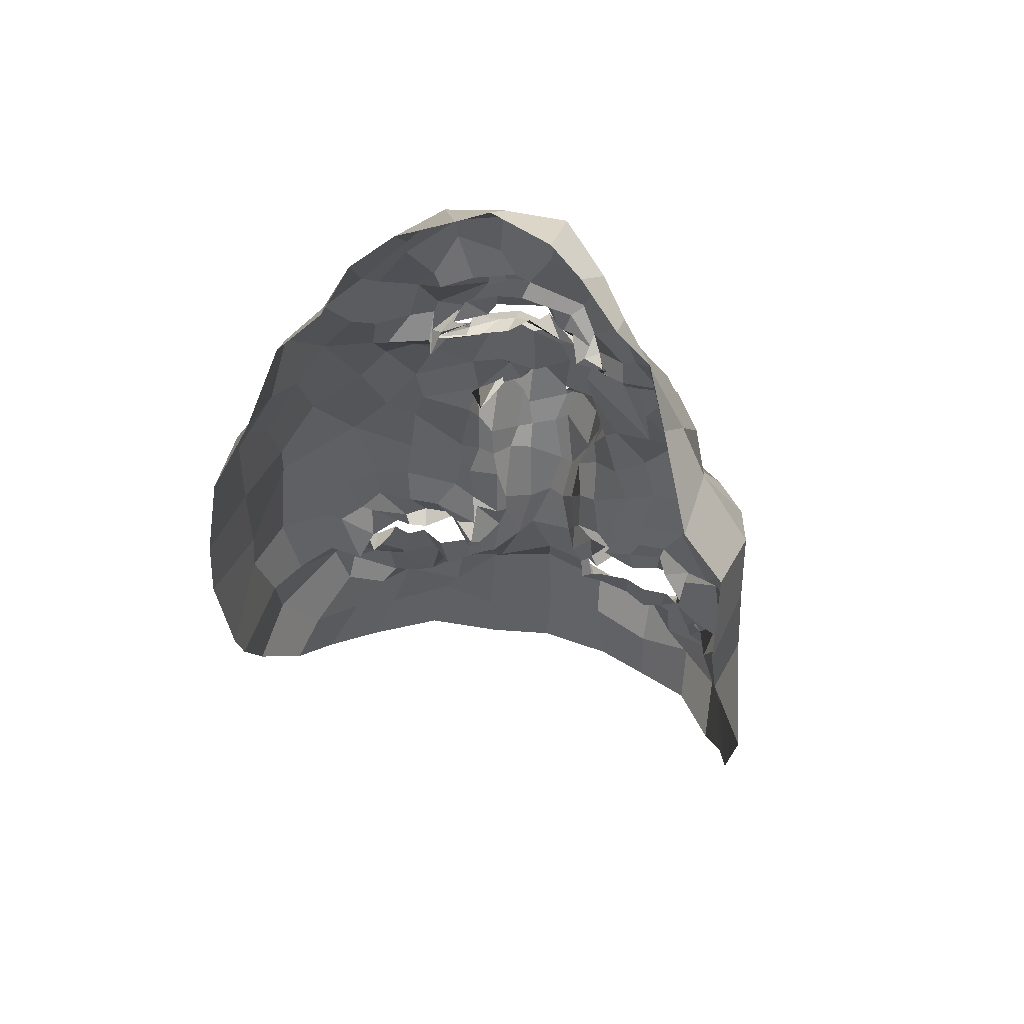
<metadata>
{"format":"obj","ext":"obj","renderer":"f3d","projection":"perspective","resolution":1024,"background":"white","views":[{"elev":60.7,"azim":13.6,"up":"+Y"}]}
</metadata>
<code>
o face_face.002
v 0.7104 0.8669 -1.443
v 0.7299 0.6265 -1.568
v 0.7236 0.6962 -1.481
v 0.6977 0.4126 -1.502
v 0.7321 0.5584 -1.587
v 0.7634 0.4746 -1.559
v 0.7563 0.2503 -1.44
v 0.3899 0.1963 -1.268
v 0.7712 0.07943 -1.382
v 0.7623 -0.03609 -1.421
v 0.7805 -0.2909 -1.334
v 0.758 0.8831 -1.454
v 0.709 0.9084 -1.431
v 0.7062 0.9415 -1.417
v 0.7431 1.008 -1.414
v 0.6947 1.04 -1.398
v 0.7102 1.085 -1.414
v 0.687 1.115 -1.399
v 0.6922 1.173 -1.356
v 0.7258 0.6714 -1.536
v 0.6916 0.6627 -1.47
v 0.2439 -0.07555 -1.035
v 0.551 0.2687 -1.313
v 0.4925 0.2615 -1.314
v 0.4528 0.2579 -1.29
v 0.386 0.2174 -1.243
v 0.5725 0.2726 -1.292
v 0.5203 0.0827 -1.325
v 0.549 0.06882 -1.285
v 0.4344 0.03715 -1.306
v 0.431 0.06115 -1.301
v 0.3178 0.2799 -1.232
v 0.495 1.25 -1.304
v 0.3951 0.1987 -1.213
v 0.2125 0.2397 -1.047
v 0.2991 0.2013 -1.195
v 0.4639 0.5556 -1.378
v 0.6515 0.864 -1.466
v 0.6746 0.9225 -1.428
v 0.6335 0.8812 -1.443
v 0.5538 0.9034 -1.397
v 0.6414 0.9078 -1.427
v 0.5849 0.9026 -1.375
v 0.4826 0.9953 -1.338
v 0.6993 0.6617 -1.569
v 0.6788 0.5138 -1.581
v 0.3177 0.01834 -1.278
v 0.5873 0.3875 -1.362
v 0.5925 0.6146 -1.443
v 0.5744 0.5764 -1.486
v 0.3409 0.5445 -1.322
v 0.6824 0.4524 -1.531
v 0.4644 -0.08229 -1.332
v 0.4132 -0.03265 -1.294
v 0.287 -0.1826 -1.129
v 0.6554 -0.004505 -1.378
v 0.5985 0.1043 -1.301
v 0.4437 0.9363 -1.302
v 0.1933 0.8878 -0.9278
v 0.5744 0.6537 -1.441
v 0.6372 0.6718 -1.458
v 0.5244 0.9457 -1.32
v 0.5278 0.9488 -1.324
v 0.3832 -0.07714 -1.275
v 0.5639 0.6645 -1.424
v 0.5588 -0.04646 -1.38
v 0.5502 -0.1213 -1.347
v 0.498 -0.2876 -1.301
v 0.335 -0.1072 -1.211
v 0.5183 -0.1885 -1.353
v 0.3199 0.007337 -1.227
v 0.2692 -0.039 -1.12
v 0.6695 0.8625 -1.488
v 0.5891 0.9165 -1.42
v 0.587 0.9066 -1.395
v 0.6489 0.6669 -1.432
v 0.5339 0.9351 -1.293
v 0.5269 0.9594 -1.337
v 0.5164 0.9404 -1.342
v 0.6526 0.6405 -1.502
v 0.6137 0.9136 -1.378
v 0.6177 0.9111 -1.384
v 0.6666 0.918 -1.397
v 0.6138 1.16 -1.339
v 0.6227 1.099 -1.424
v 0.6649 1.083 -1.406
v 0.6466 1.032 -1.397
v 0.6436 1.001 -1.399
v 0.5646 0.9679 -1.36
v 0.5788 0.9945 -1.395
v 0.5848 0.9989 -1.383
v 0.5349 1.025 -1.362
v 0.5117 0.8054 -1.395
v 0.1613 0.535 -0.8761
v 0.7262 0.6791 -1.516
v 0.5934 0.9703 -1.359
v 0.5498 0.9813 -1.321
v 0.6545 0.7008 -1.464
v 0.5997 0.6634 -1.409
v 0.6794 0.6515 -1.463
v 0.5744 0.4493 -1.355
v 0.4582 0.4657 -1.351
v 0.5593 0.5882 -1.426
v 0.3652 -0.265 -1.221
v 0.4045 -0.1817 -1.281
v 0.4328 -0.09048 -1.332
v 0.4986 1.078 -1.356
v 0.6341 -0.05332 -1.398
v 0.632 -0.2155 -1.348
v 0.6461 -0.3385 -1.335
v 0.3765 0.2674 -1.277
v 0.2925 0.3078 -1.222
v 0.6131 0.2469 -1.26
v 0.3306 0.1132 -1.264
v 0.6464 0.3708 -1.377
v 0.608 0.5782 -1.509
v 0.215 0.3625 -1.139
v 0.3292 0.3837 -1.269
v 0.3854 0.3948 -1.309
v 0.4539 0.3895 -1.325
v 0.5617 0.3786 -1.328
v 0.5976 0.3058 -1.345
v 0.7175 0.2548 -1.407
v 0.2122 0.5092 -1.204
v 0.3148 0.1307 -1.244
v 0.68 0.6629 -1.528
v 0.6045 0.4605 -1.384
v 0.1917 0.2357 -0.8817
v 0.655 0.2808 -1.334
v 0.5854 0.6133 -1.381
v 0.3706 0.1846 -1.251
v 0.6184 0.5587 -1.513
v 0.1742 0.7081 -0.8823
v 0.6045 0.2333 -1.262
v 0.6686 0.501 -1.531
v 0.282 1.069 -1.177
v 0.2938 1.145 -1.103
v 0.1987 0.5004 -1.024
v 0.2629 0.9649 -1.107
v 0.2045 0.08575 -1.08
v 0.5043 1.309 -1.285
v 0.7148 0.6963 -1.482
v 0.5682 0.482 -1.369
v 0.249 0.219 -1.124
v 0.4667 0.2544 -1.269
v 0.5024 0.2478 -1.277
v 0.5229 0.978 -1.368
v 0.2295 0.6333 -1.175
v 0.596 1.392 -1.29
v 0.4178 1.314 -1.202
v 0.3778 1.241 -1.137
v 0.7767 -0.1875 -1.395
v 0.6626 1.444 -1.286
v 0.5592 0.2635 -1.309
v 0.6045 0.2117 -1.268
v 0.619 0.217 -1.296
v 0.2866 0.09344 -1.241
v 0.5852 0.1656 -1.306
v 0.5254 0.1225 -1.306
v 0.4816 0.1422 -1.321
v 0.4473 0.1308 -1.309
v 0.4191 0.1611 -1.304
v 0.1982 0.0894 -0.942
v 0.4295 0.2141 -1.294
v 0.7174 0.7449 -1.431
v 0.589 0.766 -1.407
v 0.6285 0.6512 -1.438
v 0.6481 0.7798 -1.417
v 0.7255 0.1599 -1.395
v 0.3566 1.162 -1.207
v 0.4189 1.203 -1.258
v 0.5661 1.365 -1.332
v 0.2581 1.035 -0.9913
v 0.6307 0.1794 -1.287
v 0.6625 0.4037 -1.439
v 0.671 1.357 -1.362
v 0.4911 1.359 -1.256
v 0.204 0.6929 -1.021
v 0.628 0.9746 -1.389
v 0.5842 1.013 -1.383
v 0.5859 1.03 -1.394
v 0.6294 1.074 -1.397
v 0.5511 1.124 -1.329
v 0.5535 0.9271 -1.342
v 0.5292 0.932 -1.341
v 0.5384 0.9014 -1.345
v 0.4804 0.8628 -1.359
v 0.2687 0.6591 -1.284
v 0.6648 0.2836 -1.377
v 0.6569 0.1614 -1.299
v 0.6301 0.1683 -1.283
v 0.5663 0.9485 -1.335
v 0.2774 0.8713 -1.205
v 0.7001 0.1557 -1.36
v 0.5387 1.161 -1.331
v 0.7471 0.4193 -1.52
v 0.7011 0.3633 -1.47
v 0.7712 0.3319 -1.478
v 0.6231 0.4731 -1.424
v 0.6627 1.314 -1.379
v 0.661 1.225 -1.367
v 0.5742 1.223 -1.381
v 0.43 1.03 -1.279
v 0.4926 0.6705 -1.355
v 0.4859 1.102 -1.337
v 0.4128 0.6314 -1.345
v 0.4698 0.7099 -1.383
v 0.3705 0.7593 -1.321
v 0.5771 1.291 -1.369
v 0.5942 0.5207 -1.426
v 0.3932 1.073 -1.244
v 0.4427 1.169 -1.283
v 0.4106 0.9217 -1.303
v 0.2266 0.7764 -1.138
v 0.3258 0.9471 -1.256
v 0.1934 0.8547 -1.065
v 0.4208 0.8276 -1.349
v 0.6285 0.3933 -1.414
v 0.6203 0.6122 -1.519
v 0.5954 0.6426 -1.468
v 0.6333 0.5526 -1.528
v 0.6035 0.06216 -1.354
v 0.5435 0.01055 -1.357
v 0.5001 -0.02231 -1.313
v 0.3952 0.0129 -1.313
v 0.3649 0.03985 -1.294
v 0.3652 0.1837 -1.195
v 0.182 0.3661 -1.034
v 0.3566 0.2856 -1.271
v 0.3903 0.3067 -1.304
v 0.4633 0.3209 -1.297
v 0.5264 0.3252 -1.297
v 0.6093 0.264 -1.302
v 0.6098 0.292 -1.33
v 0.1993 0.3691 -0.8416
v 0.6146 0.6626 -1.439
v 0.6682 0.4158 -1.485
v 0.6619 0.6147 -1.566
v 0.6916 0.6731 -1.518
v 0.6771 0.6229 -1.506
v 0.6134 0.6471 -1.37
v 0.7007 0.6618 -1.566
v 0.7162 0.6987 -1.493
v 0.627 0.2103 -1.286
v 0.6603 0.2227 -1.336
v 0.6711 0.2563 -1.358
v 0.4157 0.1797 -1.266
v 0.3639 0.1206 -1.274
v 0.7716 0.4278 -1.534
v 1.09 0.2965 -1.231
v 0.7736 0.6956 -1.49
v 1.257 0.05865 -0.9762
v 0.9187 0.3011 -1.277
v 0.9756 0.3386 -1.265
v 1.041 0.3364 -1.274
v 1.104 0.3142 -1.192
v 0.9281 0.2881 -1.312
v 1.017 0.09104 -1.275
v 0.9733 0.08833 -1.302
v 1.058 0.1224 -1.268
v 1.119 0.1735 -1.267
v 1.107 0.3576 -1.216
v 0.8533 1.279 -1.296
v 1.095 0.2489 -1.231
v 1.244 0.3459 -1.007
v 1.21 0.2847 -1.135
v 0.9796 0.6256 -1.334
v 0.7712 0.8474 -1.438
v 0.7432 0.9526 -1.435
v 0.8526 0.9071 -1.406
v 0.8667 0.9127 -1.406
v 0.8108 0.9157 -1.393
v 0.8657 0.9344 -1.385
v 0.9195 1.026 -1.303
v 0.7596 0.6535 -1.576
v 0.7862 0.591 -1.587
v 1.159 0.09479 -1.237
v 0.8777 0.4456 -1.322
v 0.8896 0.6166 -1.442
v 0.8815 0.6165 -1.436
v 1.101 0.6057 -1.277
v 0.7889 0.4771 -1.575
v 1.073 0.02117 -1.31
v 1.134 -0.007505 -1.275
v 1.22 -0.0439 -1.046
v 0.8647 0.03563 -1.383
v 0.9142 0.151 -1.283
v 0.9243 0.9862 -1.285
v 1.191 1.002 -0.893
v 0.8443 0.6815 -1.427
v 0.785 0.6928 -1.431
v 0.8832 0.9755 -1.304
v 0.881 0.9632 -1.311
v 1.185 0.001387 -1.246
v 0.8711 0.6715 -1.414
v 0.9793 -0.009232 -1.363
v 1.024 -0.05817 -1.37
v 1.037 -0.2417 -1.259
v 1.209 -0.04866 -1.183
v 1.025 -0.1325 -1.299
v 1.19 0.09593 -1.215
v 1.223 0.08141 -1.117
v 0.7997 0.9103 -1.443
v 0.8155 0.915 -1.41
v 0.8691 0.9315 -1.393
v 0.8454 0.7018 -1.431
v 0.8894 0.9574 -1.311
v 0.881 0.9917 -1.348
v 0.8871 0.9883 -1.303
v 0.8113 0.6331 -1.487
v 0.8173 0.942 -1.363
v 0.8026 0.9213 -1.394
v 0.7711 0.9105 -1.407
v 0.7219 1.169 -1.348
v 0.7591 1.124 -1.392
v 0.7873 1.103 -1.425
v 0.7601 1.06 -1.373
v 0.7715 0.9859 -1.385
v 0.8064 1.013 -1.358
v 0.8482 0.991 -1.347
v 0.8484 1.012 -1.366
v 0.8611 1.056 -1.37
v 0.9172 0.8634 -1.358
v 1.218 0.6501 -0.8499
v 0.824 0.9652 -1.321
v 0.8398 0.9906 -1.321
v 0.7838 0.7068 -1.43
v 0.8424 0.7028 -1.421
v 0.7981 0.7009 -1.437
v 0.9494 0.4636 -1.331
v 1.008 0.5297 -1.315
v 0.9069 0.6212 -1.406
v 1.144 -0.1698 -1.19
v 1.134 -0.07311 -1.265
v 1.083 -0.06537 -1.301
v 0.8598 1.103 -1.306
v 0.8946 -0.05125 -1.393
v 0.9027 -0.1265 -1.344
v 0.9289 -0.2999 -1.321
v 1.061 0.3456 -1.23
v 1.176 0.4175 -1.192
v 0.8872 0.2577 -1.285
v 1.165 0.2064 -1.209
v 0.8389 0.3809 -1.363
v 0.8673 0.5981 -1.515
v 1.223 0.4618 -1.122
v 1.155 0.4107 -1.202
v 1.084 0.4763 -1.263
v 0.9871 0.415 -1.299
v 0.9287 0.408 -1.295
v 0.895 0.3453 -1.299
v 0.7908 0.2786 -1.41
v 1.223 0.6242 -1.137
v 1.195 0.2055 -1.211
v 0.7461 0.68 -1.539
v 0.8646 0.4696 -1.402
v 1.278 0.3518 -0.8319
v 0.8471 0.3112 -1.326
v 0.8866 0.6685 -1.353
v 1.1 0.2381 -1.219
v 0.8602 0.5701 -1.457
v 1.203 0.8077 -0.8319
v 0.879 0.2329 -1.291
v 0.8408 0.5187 -1.501
v 1.065 1.113 -1.134
v 1.037 1.205 -1.062
v 1.247 0.6324 -0.9613
v 1.119 1.055 -1.077
v 1.235 0.1936 -1.027
v 0.8743 1.333 -1.278
v 0.772 0.6608 -1.487
v 0.9165 0.5564 -1.339
v 1.214 0.3226 -1.095
v 1.038 0.2919 -1.271
v 0.986 0.3072 -1.25
v 0.8643 0.9958 -1.34
v 1.196 0.7355 -1.146
v 0.7775 1.41 -1.267
v 0.9237 1.344 -1.157
v 0.9921 1.305 -1.127
v 0.9715 0.2682 -1.275
v 0.9338 0.2776 -1.283
v 0.9032 0.2455 -1.268
v 1.179 0.1791 -1.139
v 0.9143 0.1651 -1.292
v 0.9723 0.1999 -1.276
v 1.015 0.1787 -1.27
v 1.066 0.1746 -1.273
v 1.092 0.1845 -1.25
v 1.275 0.1877 -0.8839
v 1.062 0.2796 -1.273
v 0.8356 0.8119 -1.39
v 0.8393 0.6453 -1.456
v 0.7868 0.7737 -1.452
v 0.9855 1.236 -1.171
v 0.924 1.273 -1.236
v 0.7918 1.398 -1.334
v 1.111 1.109 -0.9162
v 0.8934 0.2154 -1.261
v 0.8344 0.4218 -1.466
v 0.8411 1.373 -1.233
v 1.232 0.8077 -0.9802
v 0.7876 1.008 -1.364
v 0.7984 1.045 -1.378
v 0.8271 1.053 -1.407
v 0.8547 1.061 -1.401
v 0.8244 1.108 -1.364
v 0.8322 0.9464 -1.349
v 0.8602 0.9531 -1.359
v 0.8755 0.9269 -1.342
v 0.9496 0.9108 -1.329
v 1.144 0.7727 -1.237
v 0.817 0.3322 -1.383
v 0.8787 0.2131 -1.3
v 0.8713 0.1877 -1.266
v 0.8611 0.9587 -1.341
v 1.086 0.9354 -1.169
v 0.8149 0.1944 -1.375
v 0.8576 1.21 -1.343
v 0.7997 0.3492 -1.462
v 0.8565 0.5237 -1.45
v 0.7603 1.246 -1.353
v 0.9469 1.098 -1.265
v 0.9128 0.7102 -1.339
v 0.9186 1.173 -1.295
v 1.037 0.7007 -1.342
v 0.9861 0.7696 -1.303
v 1.06 0.7986 -1.275
v 0.7745 1.334 -1.358
v 0.8548 0.5286 -1.415
v 1.012 1.12 -1.236
v 0.9202 1.202 -1.259
v 1.033 1.005 -1.277
v 1.2 0.8781 -1.119
v 1.085 0.9995 -1.205
v 1.22 0.9384 -1.026
v 0.9727 0.8296 -1.319
v 0.8257 0.4467 -1.405
v 0.8362 0.6335 -1.509
v 0.8766 0.6508 -1.459
v 0.8229 0.6032 -1.532
v 0.8866 0.09643 -1.329
v 0.9738 0.07633 -1.317
v 1.022 0.07056 -1.309
v 1.095 0.119 -1.302
v 1.138 0.08566 -1.257
v 1.145 0.2495 -1.181
v 1.244 0.4764 -0.9941
v 1.11 0.3612 -1.238
v 1.048 0.3781 -1.274
v 0.9922 0.3761 -1.273
v 0.938 0.3523 -1.278
v 0.9288 0.3134 -1.281
v 0.883 0.3293 -1.288
v 1.289 0.5181 -0.7969
v 0.8688 0.6871 -1.435
v 0.8358 0.4576 -1.45
v 0.8084 0.6269 -1.541
v 0.8044 0.642 -1.517
v 0.8011 0.652 -1.521
v 0.8478 0.6988 -1.419
v 0.7868 0.6858 -1.55
v 0.783 0.6876 -1.478
v 0.8648 0.227 -1.282
v 0.8426 0.2575 -1.292
v 0.8334 0.2732 -1.34
v 1.1 0.2398 -1.265
v 1.125 0.1862 -1.201
v 0.5043 0.175 -1.292
v 0.5576 0.1964 -1.276
v 0.5037 0.1281 -1.255
v 0.4395 0.2057 -1.294
v 0.5059 0.2297 -1.277
v 0.9893 0.2082 -1.246
v 1.05 0.2442 -1.266
v 0.9953 0.1949 -1.263
v 0.9447 0.2049 -1.263
v 0.9964 0.3206 -1.27
f 338 339 11 152
f 300 298 339 338
f 334 333 298 300
f 285 333 334 299
f 302 252 285 299
f 369 390 252 302
f 265 357 390 369
f 448 455 357 265
f 367 324 455 448
f 402 362 324 367
f 436 289 362 402
f 368 398 289 436
f 110 109 152 11
f 68 70 109 110
f 104 105 70 68
f 368 365 366 398
f 395 380 366 365
f 396 379 380 395
f 370 401 379 396
f 397 378 401 370
f 176 153 378 397
f 176 172 149 153
f 172 141 177 149
f 150 177 141 171
f 170 151 150 171
f 170 136 137 151
f 136 139 173 137
f 139 216 59 173
f 216 178 133 59
f 178 138 94 133
f 94 138 228 235
f 228 35 128 235
f 140 163 128 35
f 72 22 163 140
f 69 55 22 72
f 105 104 55 69
f 429 200 176 397
f 263 429 397 370
f 396 432 263 370
f 395 431 432 396
f 365 435 431 395
f 368 417 435 365
f 417 368 436 434
f 402 377 434 436
f 377 402 367 353
f 353 367 448 346
f 373 346 448 265
f 384 373 265 369
f 301 384 369 302
f 294 301 302 299
f 335 294 299 334
f 200 209 172 176
f 209 33 141 172
f 212 171 141 33
f 212 211 170 171
f 205 203 211 212
f 211 215 136 170
f 193 139 136 215
f 193 214 216 139
f 148 178 216 214
f 178 148 124 138
f 228 138 124 117
f 144 35 228 117
f 157 140 35 144
f 157 71 72 140
f 64 69 72 71
f 64 106 105 69
f 67 70 105 106
f 109 70 67 108
f 10 152 109 108
f 337 338 152 10
f 297 300 338 337
f 335 334 300 297
f 212 33 195 205
f 195 33 209 202
f 9 286 337 10
f 337 286 296 297
f 297 296 283 335
f 283 284 294 335
f 284 277 301 294
f 277 354 384 301
f 354 266 373 384
f 266 341 346 373
f 341 347 353 346
f 348 281 353 347
f 412 377 353 281
f 437 433 435 428
f 423 431 435 433
f 432 431 423 425
f 425 419 263 432
f 419 422 429 263
f 422 201 200 429
f 201 202 209 200
f 203 213 215 211
f 193 188 148 214
f 188 51 124 148
f 118 112 117 124
f 112 36 144 117
f 36 125 157 144
f 125 47 71 157
f 47 54 64 71
f 54 53 106 64
f 53 66 67 106
f 66 56 108 67
f 56 9 10 108
f 51 119 118 124
f 102 120 119 51
f 101 121 120 102
f 48 122 121 101
f 115 129 122 48
f 246 129 115 189
f 194 246 189 123
f 123 7 169 194
f 418 169 7 352
f 352 413 466 418
f 344 358 466 413
f 278 351 358 344
f 330 350 351 278
f 350 330 331 349
f 331 281 348 349
f 286 9 169 418
f 9 56 194 169
f 418 414 442 286
f 286 442 443 296
f 444 283 296 443
f 445 284 283 444
f 445 446 277 284
f 354 277 446 343
f 354 343 447 266
f 447 262 341 266
f 418 466 465 414
f 351 453 454 358
f 452 453 351 350
f 451 452 350 349
f 450 451 349 348
f 449 450 348 347
f 262 449 347 341
f 454 465 466 358
f 415 287 442 414
f 287 259 443 442
f 259 258 444 443
f 261 446 445 260
f 258 260 445 444
f 261 468 343 446
f 468 360 447 343
f 360 256 262 447
f 340 449 262 256
f 340 255 450 449
f 255 254 451 450
f 254 253 452 451
f 257 453 452 253
f 257 342 454 453
f 342 464 465 454
f 464 415 414 465
f 224 223 66 53
f 223 222 56 66
f 190 194 56 222
f 190 245 246 194
f 245 234 129 246
f 234 233 122 129
f 233 232 121 122
f 232 231 120 121
f 231 230 119 120
f 119 230 229 118
f 229 32 112 118
f 32 227 36 112
f 227 114 125 36
f 114 226 47 125
f 226 225 54 47
f 225 224 53 54
f 28 29 223 224
f 29 57 222 223
f 57 191 190 222
f 244 245 190 191
f 244 113 234 245
f 113 27 233 234
f 27 23 232 233
f 23 24 231 232
f 24 25 230 231
f 25 111 229 230
f 229 111 26 32
f 227 32 26 131
f 131 248 114 227
f 248 31 226 114
f 31 30 225 226
f 30 28 224 225
f 161 160 28 30
f 29 28 160 159
f 159 158 57 29
f 158 174 191 57
f 174 134 244 191
f 31 161 30
f 162 161 31 248
f 162 248 131 34 247
f 8 34 131 26
f 164 8 26 111
f 145 164 111 25
f 146 145 25 24
f 154 146 24 23
f 155 154 23 27
f 156 155 27 113
f 134 156 113 244
f 385 386 259 287
f 387 258 259 386
f 388 260 258 387
f 389 261 260 388
f 467 468 261 389
f 375 381 253 254
f 375 254 255 374
f 255 340 391 374
f 391 340 256 264 250
f 264 256 360 468
f 264 468 467
f 415 399 385 287
f 257 253 381 382
f 382 383 342 257
f 363 464 342 383
f 363 399 415 464
f 206 37 102 51
f 143 127 48 101
f 127 218 115 48
f 218 175 189 115
f 175 197 123 189
f 7 123 197 198
f 198 420 352 7
f 143 101 102 37
f 400 413 352 420
f 438 344 413 400
f 356 278 344 438
f 372 330 278 356
f 267 331 330 372
f 426 281 331 267
f 208 206 51 188
f 215 208 188 193
f 213 217 208 215
f 207 206 208 217
f 204 37 206 207
f 130 143 37 204
f 210 127 143 130
f 199 218 127 210
f 237 175 218 199
f 4 197 175 237
f 196 198 197 4
f 249 420 198 196
f 457 400 420 249
f 421 438 400 457
f 430 356 438 421
f 359 372 356 430
f 424 267 372 359
f 267 424 427 426
f 437 428 426 427
f 407 314 422 419
f 426 428 412 281
f 428 435 417 412
f 434 412 417
f 412 434 377
f 19 201 422 314
f 84 202 201 19
f 183 195 202 84
f 107 205 195 183
f 44 203 205 107
f 58 213 203 44
f 187 217 213 58
f 93 207 217 187
f 166 207 93
f 99 204 207 166
f 425 336 407 419
f 423 274 336 425
f 433 288 274 423
f 411 410 288 433
f 433 437 411
f 427 323 411 437
f 427 392 323
f 424 328 392 427
f 196 4 52 6
f 282 249 196 6
f 364 457 249 282
f 361 421 457 364
f 280 430 421 361
f 430 280 359
f 328 424 359
f 359 332 295 328
f 332 359 280
f 280 279 295 332
f 279 280 361 345
f 441 345 361 364
f 276 441 364 282
f 5 276 282 6
f 52 46 5 6
f 237 135 52 4
f 199 132 135 237
f 210 50 132 199
f 130 50 210
f 52 135 221 46
f 132 116 221 135
f 49 116 132 50
f 103 50 130
f 65 49 50 103
f 130 99 65 103
f 204 99 130
f 2 275 276 5
f 46 45 2 5
f 458 441 276 275
f 458 439 345 441
f 279 345 439 440
f 279 440 456 295
f 238 45 46 221
f 219 238 221 116
f 220 219 116 49
f 236 220 49 65
f 241 236 65 99
f 2 45 126 20
f 275 2 20 355
f 462 458 275 355
f 459 460 458 462
f 355 20 95 371
f 95 3 327 371
f 95 20 126 142
f 3 95 142 98
f 371 463 462 355
f 463 371 327 329
f 40 166 93 41
f 166 40 38 168
f 165 168 38 1
f 268 394 165 1
f 392 394 268 270
f 323 392 270 271
f 411 323 271 410
f 314 407 406 315
f 406 407 336 322
f 376 322 336 274
f 292 376 274 288
f 409 292 288 410
f 305 409 410 271
f 304 305 271 270
f 303 304 270 268
f 12 303 268 1
f 1 38 73 12
f 73 38 40 74
f 42 74 75
f 75 74 40 41
f 73 74 42 39
f 13 12 73 39
f 303 12 13 269
f 272 304 303 269
f 273 305 304 272
f 408 409 305 273
f 307 292 409 408
f 307 376 292
f 321 322 376 308
f 405 406 322 321
f 316 315 406 405
f 18 19 314 315
f 84 19 18 85
f 183 84 85 182
f 107 183 182 92
f 44 107 92 147
f 44 147 62 58
f 62 186 187 58
f 186 41 93 187
f 75 41 186 185
f 62 77 185 186
f 78 77 62 147
f 91 78 147 92
f 91 92 182 181
f 181 182 85 86
f 86 85 18 17
f 17 18 315 316
f 14 13 39 83
f 313 269 13 14
f 83 39 42 82
f 312 272 269 313
f 311 273 272 312
f 416 408 273 311
f 99 166 168 98
f 168 165 3 98
f 3 165 394 327
f 394 392 328 327
f 75 43 82 42
f 43 75 185
f 82 43 81
f 184 81 43 185
f 63 192 184 77
f 185 77 184 81
f 192 81 184
f 79 63 192
f 97 63 77 78
f 96 79 63 97
f 90 97 78 91
f 180 90 91 181
f 87 180 181 86
f 16 87 86 17
f 317 16 17 316
f 404 317 316 405
f 320 404 405 321
f 326 320 321 308
f 293 308 376 307
f 293 307 408 416
f 293 416 309
f 326 308 293 309
f 325 326 309
f 319 320 326 325
f 320 319 403 404
f 404 403 318 317
f 317 318 15 16
f 16 15 88 87
f 87 88 179 180
f 89 90 180 179
f 97 90 89 96
f 439 458 460 310
f 393 440 439 310
f 456 440 393 290
f 295 456 461
f 328 295 461
f 461 456 290 306
f 306 291 329 461
f 328 461 329 327
f 463 329 291 251
f 463 251 459 462
f 251 310 460 459
f 310 251 291 393
f 306 290 393 291
f 242 126 45 238
f 243 142 126 242
f 100 98 142 243
f 99 98 100
f 61 241 99 100
f 21 61 100 243
f 239 21 243 242
f 240 239 242 238
f 80 240 238 219
f 167 80 219 220
f 60 167 220 236
f 76 60 236 241
f 76 241 61
f 60 76 61 167
f 80 167 61 21
f 240 80 21 239
l 291 329
l 329 327
l 241 76

</code>
